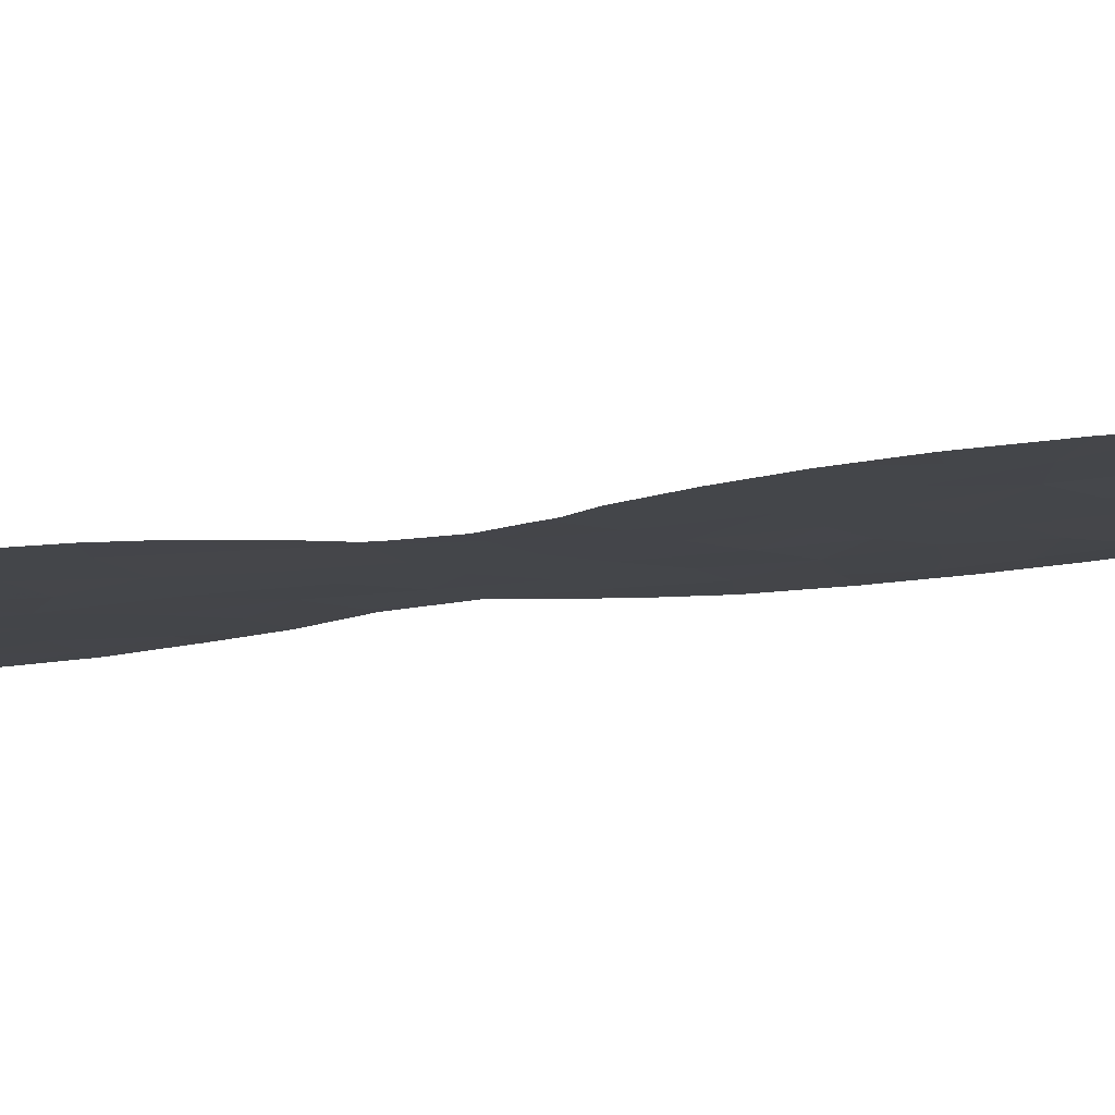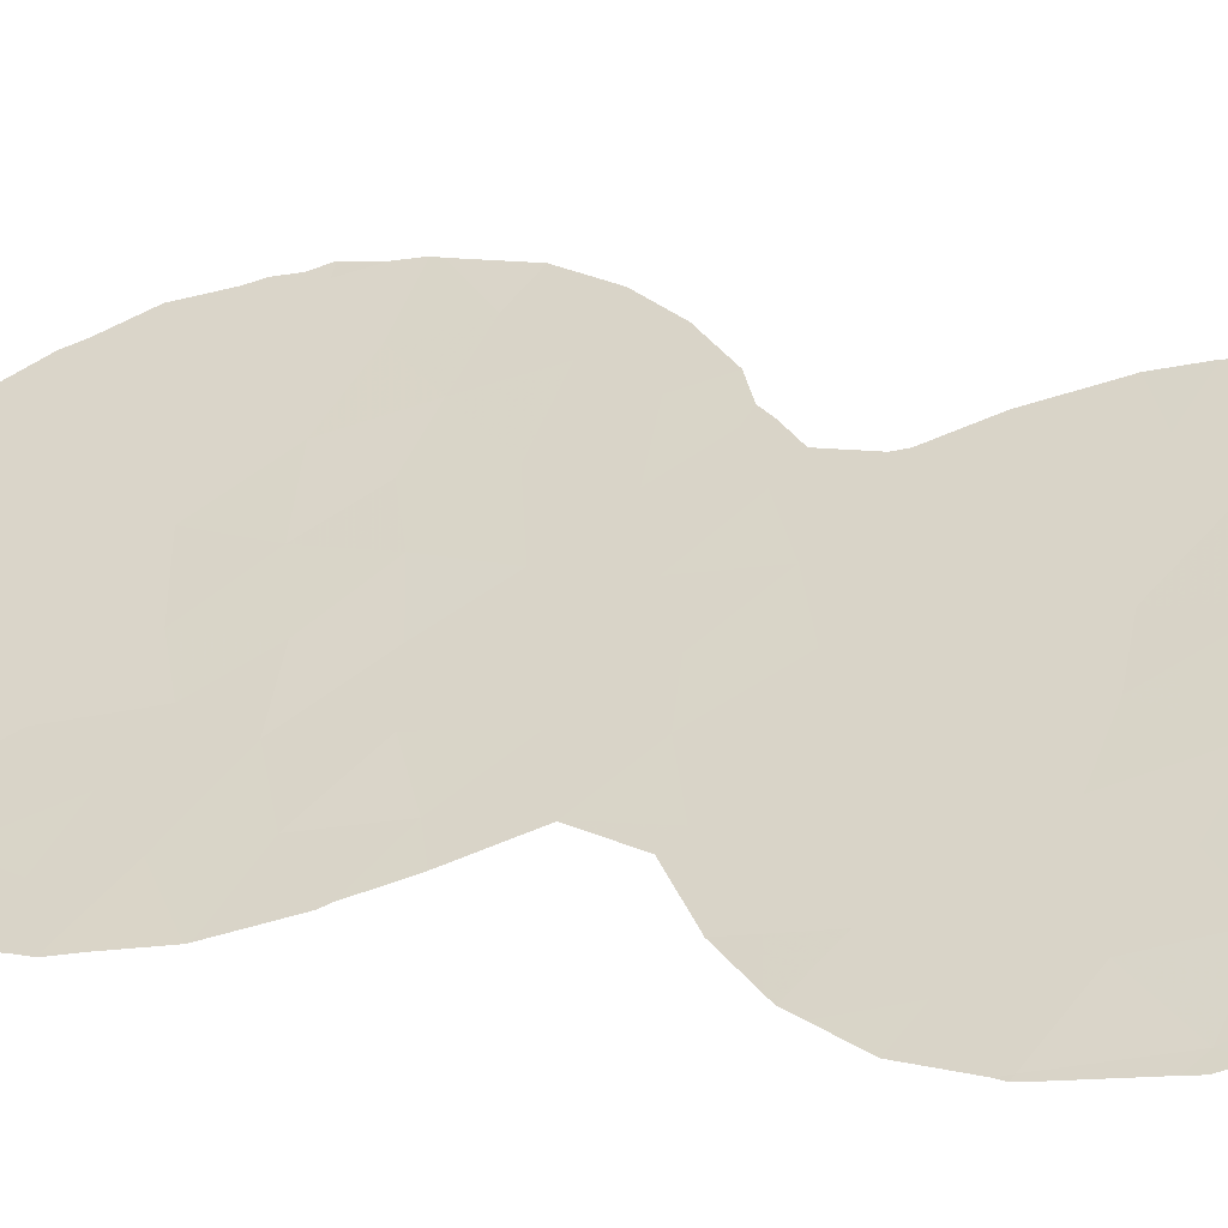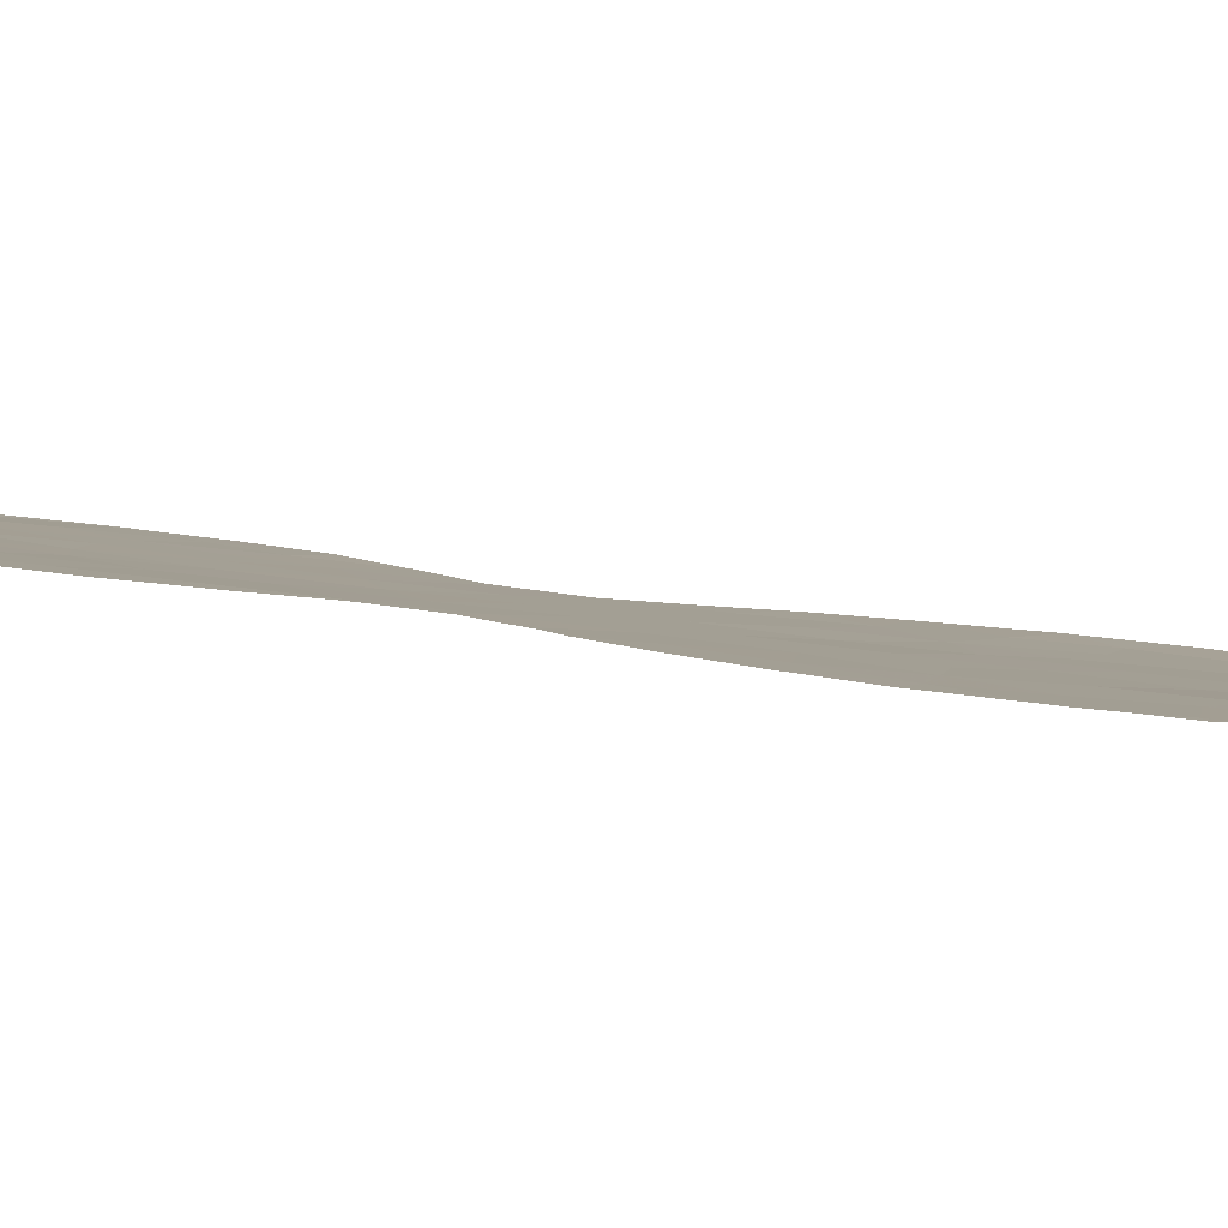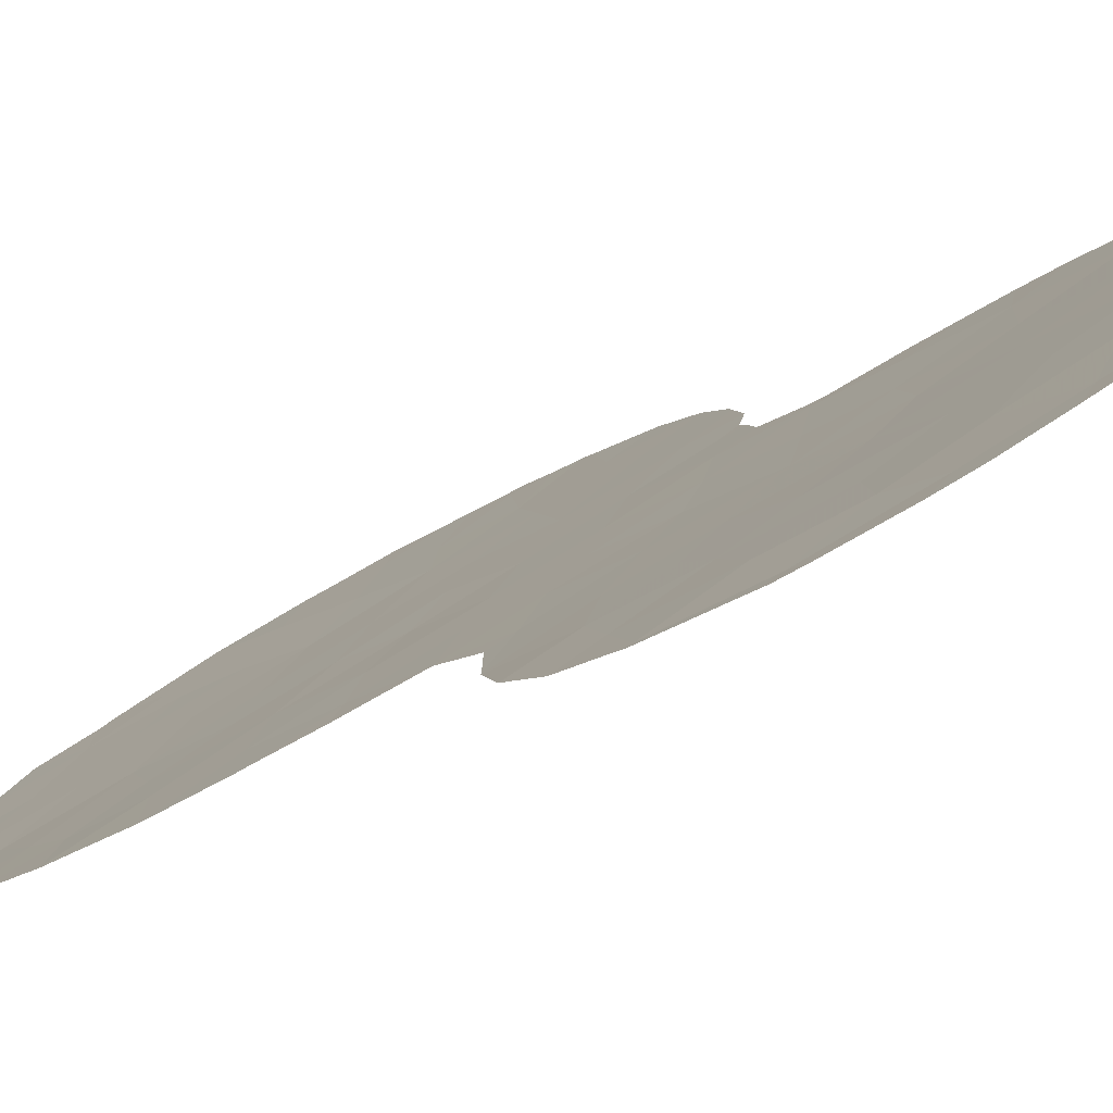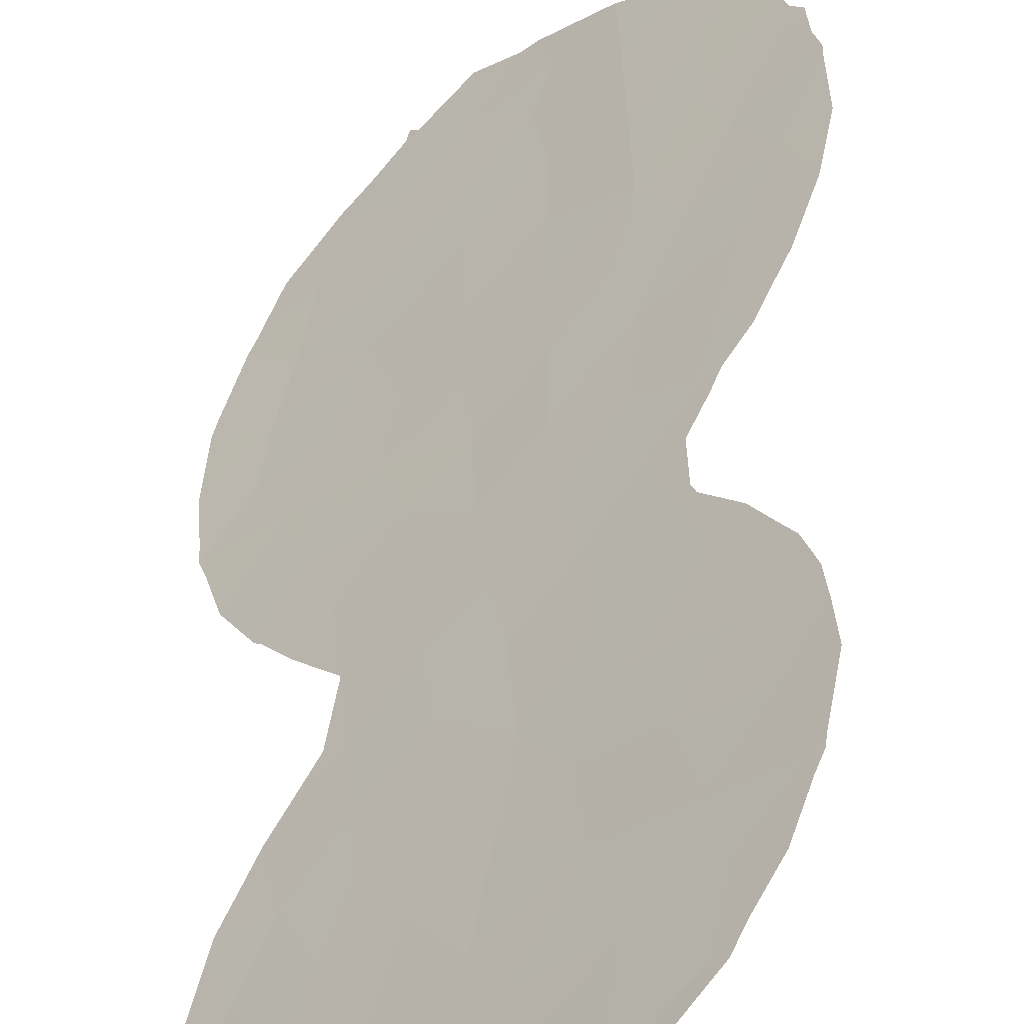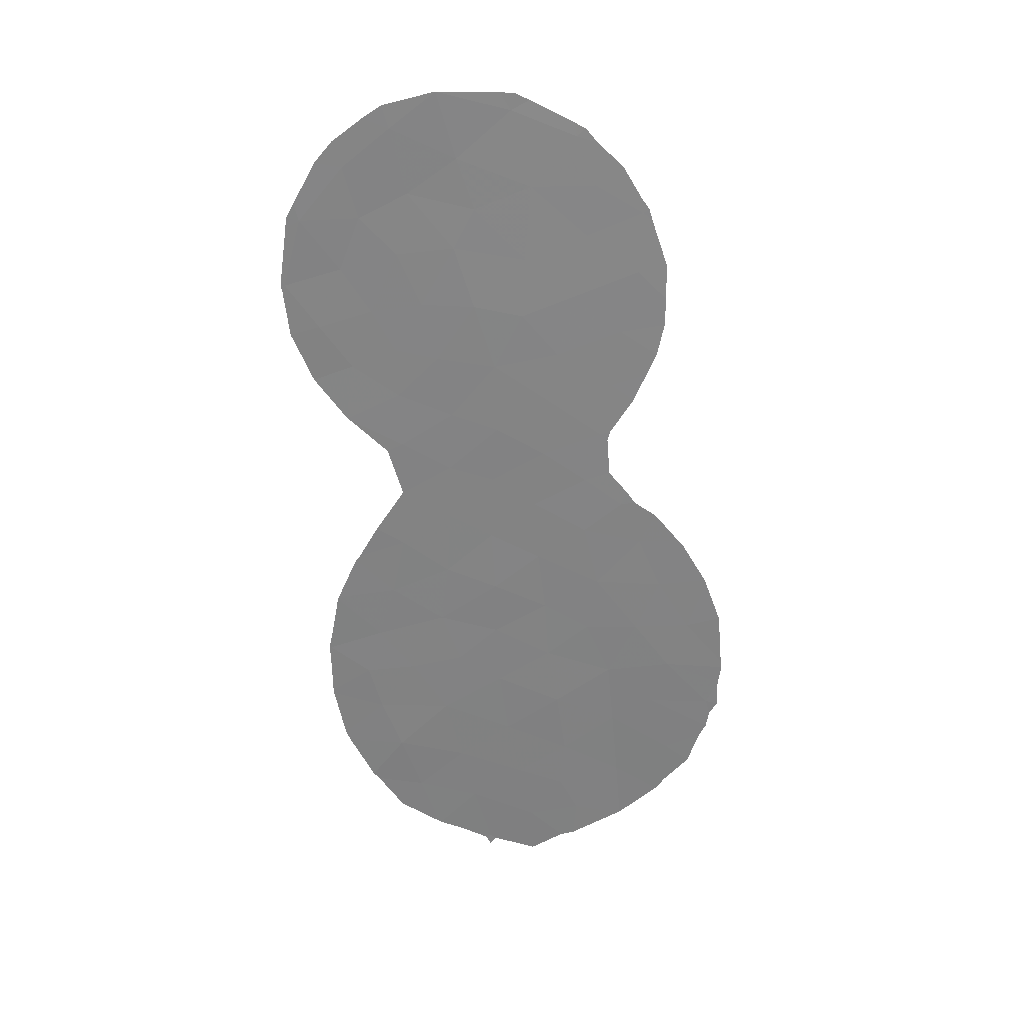
<metadata>
{"format":"obj","ext":"obj","renderer":"f3d","projection":"perspective","resolution":1024,"background":"white","views":[{"elev":33.2,"azim":80.9,"up":"+Y"},{"elev":2.5,"azim":-61.6,"up":"+Y"},{"elev":44.4,"azim":98.7,"up":"+Y"},{"elev":-20.7,"azim":-39.6,"up":"+Y"},{"elev":32.1,"azim":-5.1,"up":"+Y"},{"elev":28.9,"azim":43.7,"up":"+Z"}]}
</metadata>
<code>
v -34.75 36.85 22.05
v -33.07 38.29 19.51
v -35.14 36.17 2.341
v -34.86 36.4 0.2535
v -41.29 30.86 2.328
v -37.92 33.75 5.859
v -36.6 34.89 3.313
v -38.1 33.58 3.792
v -40.43 31.71 20.94
v -39.26 32.77 22.26
v -36.56 34.96 11.56
v -31.8 39.1 1.976
v -33.45 37.67 1.653
v -34.29 36.98 -4.809
v -35.27 36.12 12.74
v -33.64 37.6 13.33
v -35.92 35.66 17.84
v -34.2 37.01 7.63
v -33.87 37.36 11.45
v -38.86 33.11 20.08
v -38.12 33.63 14.22
v -41.99 30.29 16.8
v -39.11 32.7 6.95
v -39.07 32.75 9.013
v -37.82 33.85 10.03
v -33.09 38.18 17.46
v -35.61 35.82 -5.192
v -36.83 34.78 -6.36
v -35.82 35.83 20.36
v -33.46 37.8 15.31
v -33.82 37.32 5.492
v -34.07 37.11 3.541
v -41.53 30.7 19.11
v -35.24 36.08 4.417
v -39.21 32.69 14.52
v -36.6 34.87 5.2
v -36.36 35.44 22.89
v -31.31 39.53 3.7
v -36.63 34.93 13.96
v -38.51 33.33 16.19
v -39.88 32.04 -0.1996
v -40.07 32.03 19.22
v -40.57 31.56 17.41
v -33.3 37.82 -0.5474
v -39.85 32.07 3.045
v -34.64 36.77 16.58
v -37.7 34.08 18.21
v -35.55 35.83 8.647
v -39.34 32.49 -1.939
v -37.6 34 2.065
v -32.72 38.32 7.2
v -39.07 32.76 10.92
v -40.23 31.74 1.359
v -31.74 39.2 -1.797
v -37.17 34.49 16.15
v -37.27 34.35 -4.335
v -35.94 35.5 -3.114
v -40.34 31.71 13.87
v -34.41 37.05 18.71
v -35.03 36.36 14.45
v -33.24 37.86 8.703
v -32.72 38.29 3.592
v -41.15 31 15.31
v -37.75 33.93 12.1
v -36.68 34.84 9.599
v -34.23 37.01 9.651
v -33.16 37.99 -2.909
v -35.44 35.92 6.497
v -38.93 32.85 1.601
v -32.13 38.82 5.426
v -36.27 35.19 -1.062
v -38.83 32.98 -3.871
v -39.43 32.43 4.922
v -37.62 34.01 -2.367
v -35.94 35.57 15.84
v -39.13 32.81 17.97
v -39.15 32.72 12.82
v -36.72 34.8 7.333
v -34.24 37.25 20.43
v -38.03 33.63 -0.16
v -35.34 36.03 10.67
v -36.49 34.98 1.15
v -34.64 36.63 -1.934
v -39.81 32.2 15.91
v -37.83 33.83 8.087
v -30.66 40.11 0.3456
v -37.65 34.21 21.28
v -38.14 33.81 23.48
v -37.19 34.58 19.57
v -32.2 38.77 0.3119
v -34.75 36.55 -3.633
v -33.11 38.27 19.99
v -32.91 38.43 19.63
v -42.1 30.2 16.77
v -42.06 30.23 16.54
v -40.34 31.66 6.339
v -39.83 32.08 7.493
v -41.66 30.6 19.7
v -41.86 30.42 19.19
v -36.85 34.77 -6.769
v -36.95 34.68 -6.47
v -34.83 36.8 22.51
v -34.55 37.04 22.32
v -36.64 35.2 23.48
v -38.13 33.81 23.48
v -33.61 37.85 21.07
v -34.25 37.3 21.85
v -41.89 30.39 18.84
v -42.08 30.22 16.94
v -40.43 31.58 11.81
v -39.47 32.41 10.65
v -39.09 32.73 8.996
v -41.34 30.82 2.376
v -41.23 30.91 3.003
v -30.9 39.91 5.65
v -30.85 39.95 5.505
v -41.32 30.84 1.86
v -41.34 30.82 2.287
v -38.3 33.47 -5.765
v -37.66 34.04 -6.051
v -30.34 40.38 0.2502
v -30.54 40.22 -0.1904
v -30.43 40.3 4.032
v -30.31 40.41 2.165
v -31.69 39.23 7.287
v -31.54 39.35 7.072
v -40.23 31.77 -3.472
v -40.07 31.9 -3.69
v -41.1 31.13 21.1
v -40.66 31.53 21.81
v -36.7 34.9 -6.498
v -35.93 35.86 23.22
v -32.32 38.68 8.276
v -33.12 37.98 9.219
v -33.59 37.58 9.946
v -32.88 38.18 8.782
v -39.09 32.73 9.03
v -40.52 31.51 11.92
v -40.5 31.52 11.89
v -38.34 33.43 -5.722
v -39.42 32.49 -4.908
v -41 31.12 -1.532
v -41.29 30.87 0.2585
v -41.3 30.86 0.3933
v -38.14 33.8 23.48
v -39.43 32.64 23.02
v -38.14 33.81 23.48
v -33.68 37.52 11.23
v -32.4 38.82 17.72
v -32.83 38.49 19.28
v -41.37 30.82 13.34
v -41.52 30.69 13.82
v -41.91 30.35 15.01
v -41.02 31.07 4.455
v -40.99 31.1 4.551
v -32.36 38.81 16.52
v -32.75 38.4 13.75
v -33.05 38.11 12.78
v -33.62 37.58 11.56
v -32.36 38.79 15.58
v -33.04 38.13 -5.044
v -33.11 38.06 -5.103
v -30.28 40.44 1.89
v -30.36 40.37 1.207
v -40.45 31.56 6.154
v -40.88 31.21 -1.879
v -36.24 35.57 23.43
v -35.58 35.89 -6.911
v -32.51 38.62 14.49
v -32 39.01 -3.824
v -39.91 32.21 22.59
v -31.76 39.21 -3.381
v -31.11 39.75 -2.426
v -34.38 36.92 -6.094
v -30.8 40.01 -1.223
v -30.63 40.15 -0.7878
v -34.73 36.61 -6.223
f 2 93 92
f 4 3 82
f 62 12 38
f 56 27 57
f 60 15 16
f 68 31 18
f 44 4 83
f 21 35 77
f 22 94 95
f 23 97 96
f 33 98 99
f 46 26 59
f 28 101 100
f 15 11 81
f 34 7 3
f 1 103 102
f 88 37 104
f 88 104 105
f 45 8 73
f 84 63 58
f 11 65 81
f 36 7 34
f 34 68 36
f 43 42 33
f 42 9 33
f 32 34 3
f 1 79 106
f 1 106 107
f 1 107 103
f 33 99 108
f 33 22 43
f 22 33 108
f 22 108 109
f 42 43 76
f 59 79 29
f 52 110 111
f 13 62 32
f 68 34 31
f 34 32 31
f 46 30 26
f 80 82 50
f 44 13 4
f 23 24 112
f 23 112 97
f 5 114 113
f 16 15 19
f 15 81 19
f 51 18 31
f 52 24 25
f 70 38 116
f 70 116 115
f 5 118 117
f 28 56 119
f 28 119 120
f 69 45 53
f 29 17 59
f 86 122 121
f 62 13 12
f 38 123 116
f 38 124 123
f 38 70 62
f 51 70 126
f 51 126 125
f 71 82 80
f 82 71 4
f 37 87 29
f 13 32 3
f 3 4 13
f 72 49 127
f 72 127 128
f 72 56 74
f 45 5 53
f 33 9 129
f 33 129 98
f 9 130 129
f 76 84 40
f 28 100 131
f 37 1 102
f 37 102 132
f 69 8 45
f 74 57 71
f 69 80 50
f 50 8 69
f 8 50 7
f 36 6 8
f 22 109 94
f 60 46 75
f 21 39 55
f 51 125 133
f 66 61 134
f 66 134 135
f 61 136 134
f 56 28 27
f 48 78 68
f 75 46 17
f 1 37 29
f 24 137 112
f 77 58 138
f 77 138 139
f 35 58 77
f 72 141 140
f 44 54 90
f 44 67 54
f 41 143 142
f 53 5 117
f 53 117 144
f 41 53 144
f 41 144 143
f 10 88 145
f 10 145 146
f 20 87 10
f 88 147 145
f 87 88 10
f 61 51 133
f 61 133 136
f 51 61 18
f 19 66 135
f 19 135 148
f 20 47 89
f 23 6 85
f 24 23 85
f 78 48 65
f 6 73 8
f 2 26 149
f 2 149 150
f 58 63 152
f 58 152 151
f 84 58 35
f 68 18 48
f 2 150 93
f 59 26 2
f 60 30 46
f 60 16 30
f 19 81 66
f 73 6 23
f 5 113 118
f 46 59 17
f 17 29 89
f 63 153 152
f 63 22 95
f 63 95 153
f 77 64 21
f 66 81 48
f 5 45 154
f 5 154 114
f 45 73 155
f 45 155 154
f 37 88 87
f 42 76 20
f 61 66 18
f 26 156 149
f 16 158 157
f 16 19 159
f 16 159 158
f 26 30 160
f 26 160 156
f 67 14 162
f 67 162 161
f 67 83 91
f 12 86 164
f 12 164 163
f 48 18 66
f 28 120 101
f 24 52 111
f 24 111 137
f 51 31 70
f 70 115 126
f 31 62 70
f 62 31 32
f 71 83 4
f 49 72 74
f 43 63 84
f 63 43 22
f 73 23 96
f 73 96 165
f 73 165 155
f 21 64 39
f 49 166 127
f 84 35 40
f 37 167 104
f 64 11 39
f 80 74 71
f 74 56 57
f 71 57 83
f 55 40 21
f 20 76 47
f 27 28 131
f 27 131 168
f 64 77 52
f 68 78 36
f 58 151 138
f 52 77 139
f 52 139 110
f 72 128 141
f 56 72 140
f 56 140 119
f 13 44 90
f 69 53 41
f 19 148 159
f 30 16 157
f 30 157 169
f 88 105 147
f 2 79 59
f 79 2 92
f 79 92 106
f 79 1 29
f 49 80 41
f 9 42 20
f 30 169 160
f 67 161 170
f 25 24 85
f 80 49 74
f 39 60 75
f 80 69 41
f 81 65 48
f 47 40 55
f 39 75 55
f 64 52 25
f 6 36 78
f 6 78 85
f 82 7 50
f 44 83 67
f 85 65 25
f 82 3 7
f 49 41 142
f 49 142 166
f 21 40 35
f 84 76 43
f 85 78 65
f 10 9 20
f 38 12 163
f 38 163 124
f 37 132 167
f 9 10 171
f 9 171 130
f 10 146 171
f 54 67 170
f 54 170 172
f 54 172 173
f 14 174 162
f 54 173 175
f 57 27 91
f 8 7 36
f 47 76 40
f 17 47 55
f 55 75 17
f 90 54 175
f 90 175 176
f 20 89 87
f 17 89 47
f 11 64 25
f 11 25 65
f 13 90 12
f 90 86 12
f 87 89 29
f 27 168 177
f 15 60 39
f 83 57 91
f 11 15 39
f 67 91 14
f 91 27 14
f 86 90 176
f 86 176 122
f 86 121 164
f 14 27 177
f 14 177 174

</code>
